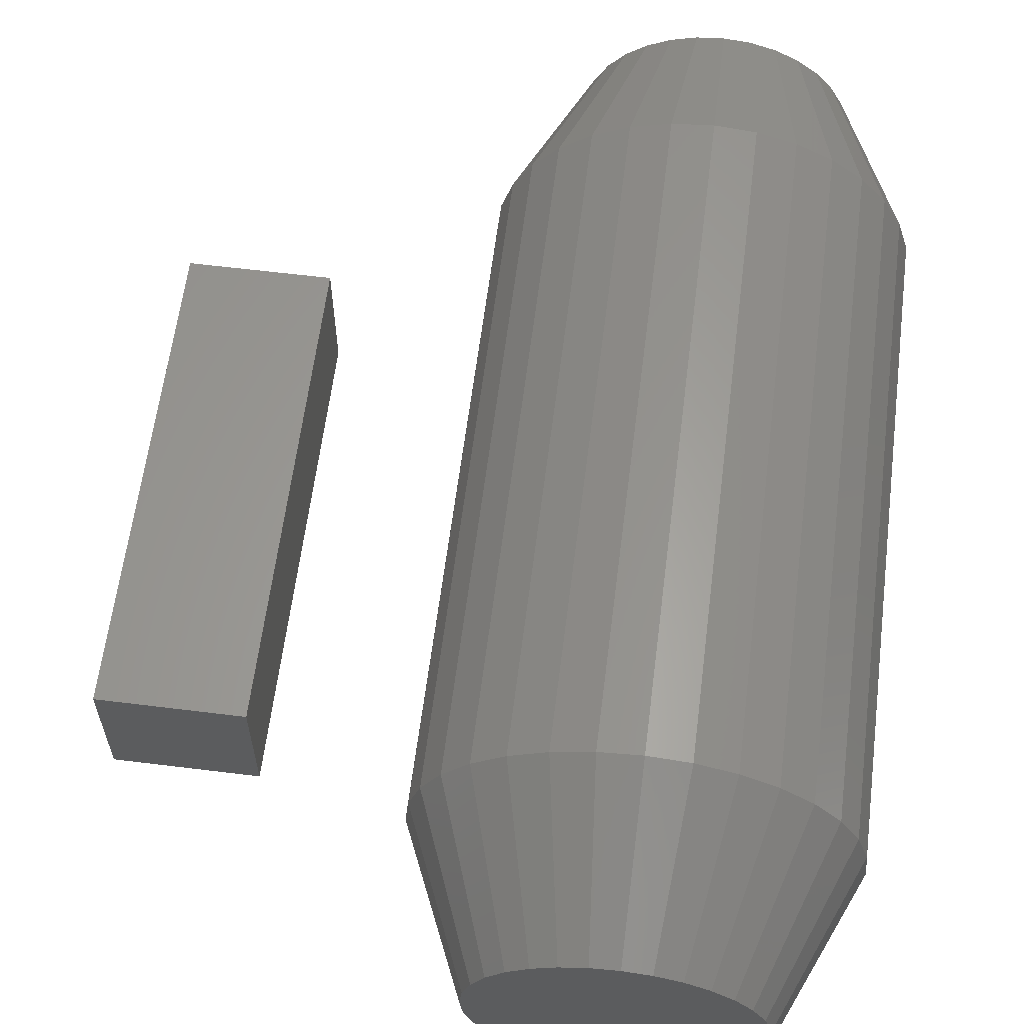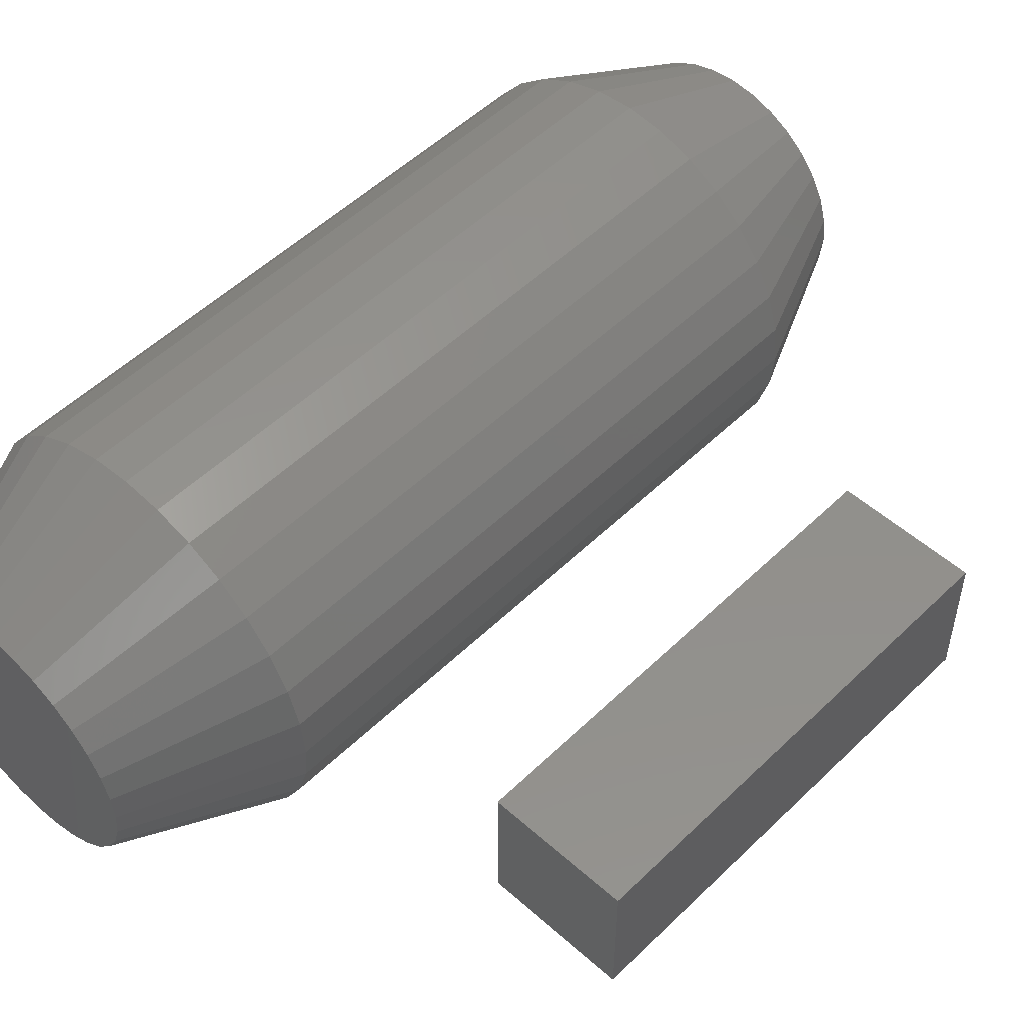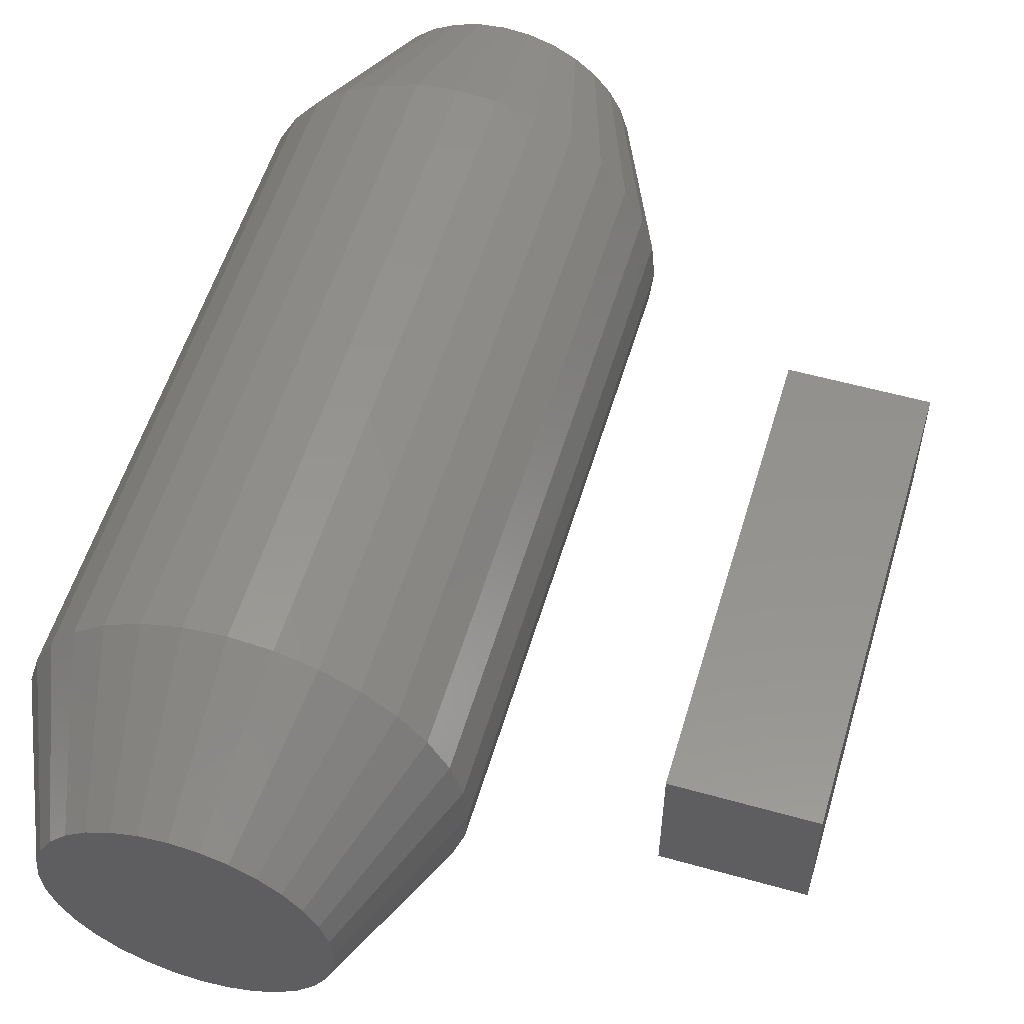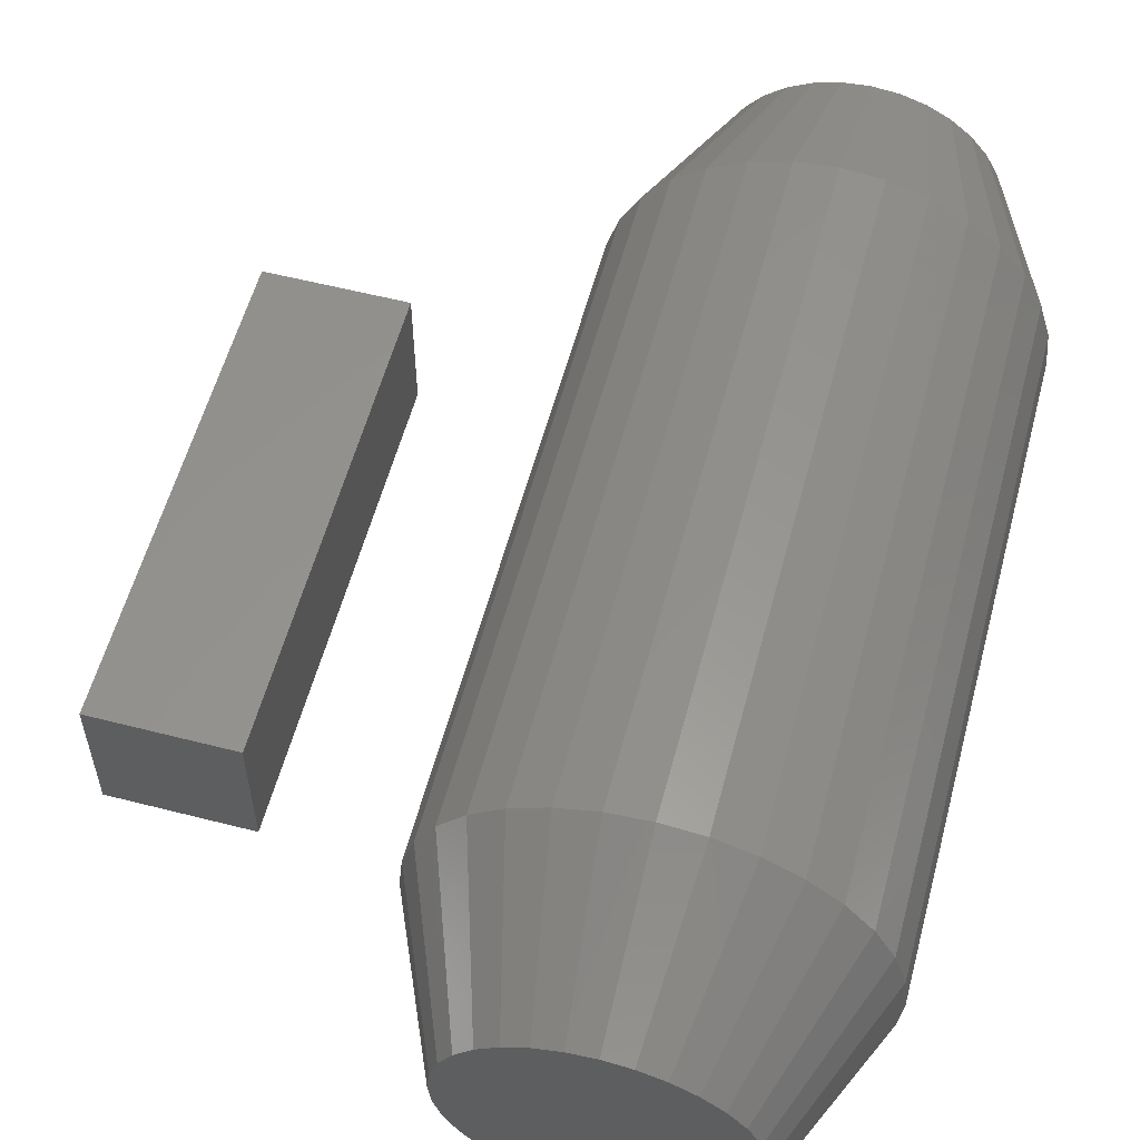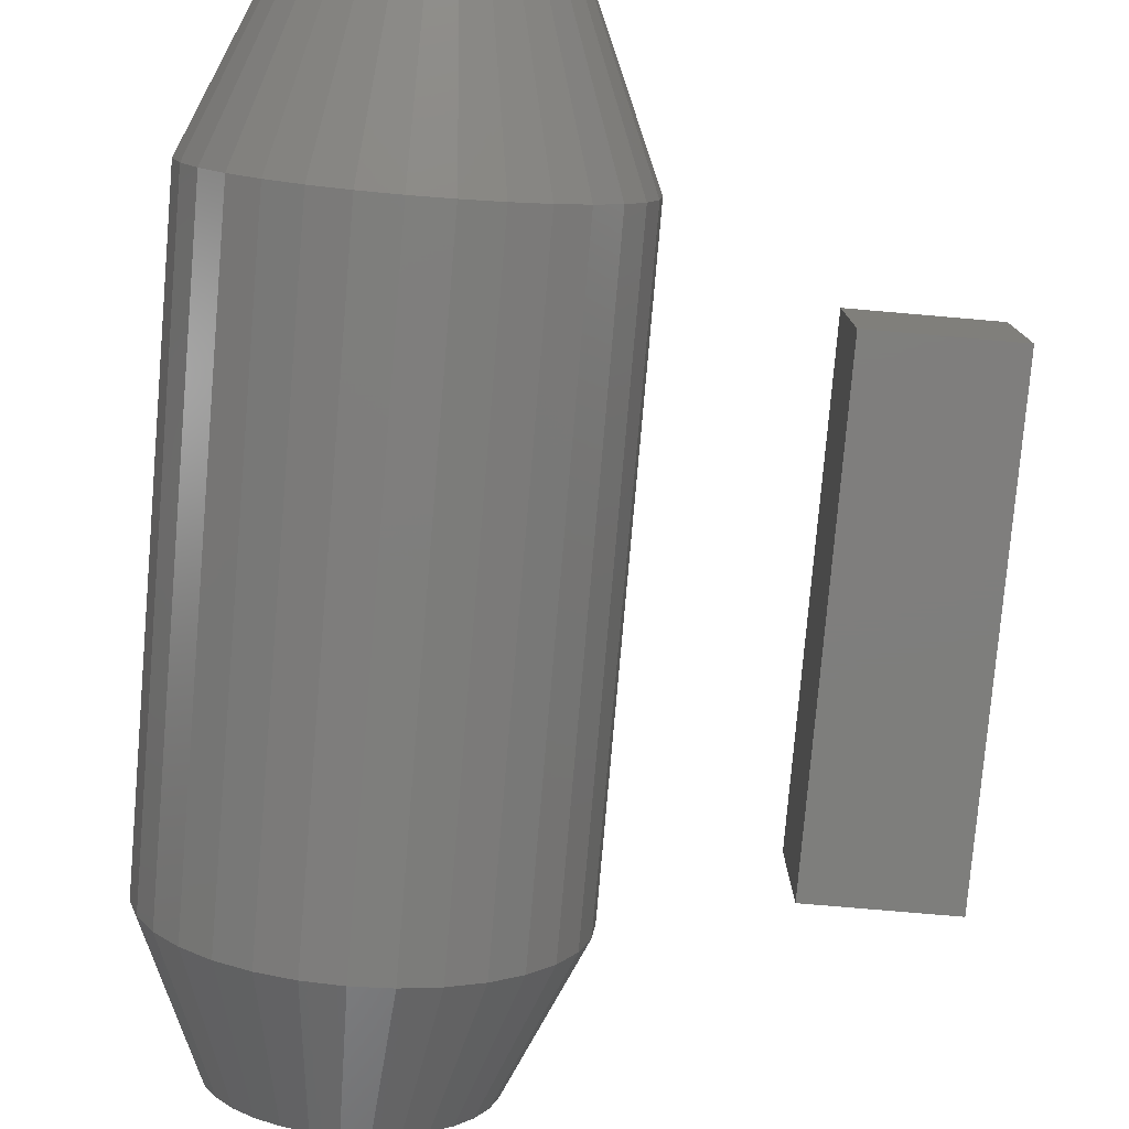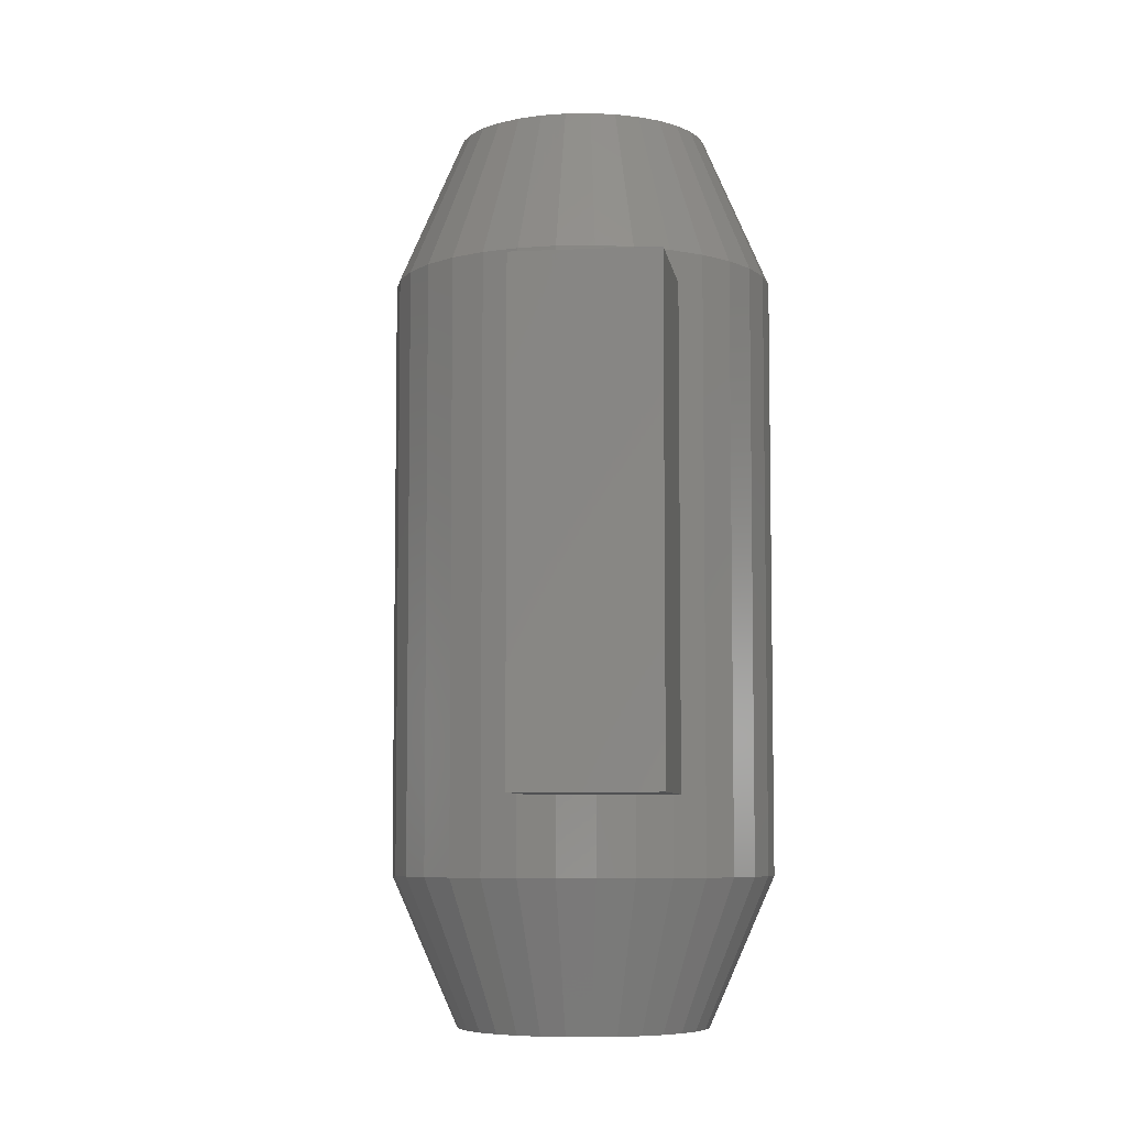
<metadata>
{"format":"stl","ext":"stl","renderer":"f3d","projection":"perspective","resolution":1024,"background":"white","views":[{"elev":61.6,"azim":7.2,"up":"+Y"},{"elev":51.9,"azim":-136.2,"up":"+Y"},{"elev":55.6,"azim":-163.5,"up":"+Y"},{"elev":57.4,"azim":14.9,"up":"+Y"},{"elev":-78.1,"azim":175.1,"up":"+Y"},{"elev":-6.5,"azim":-81.8,"up":"+Z"}]}
</metadata>
<code>
# stl→obj: 136 verts, 264 faces
v -0.3906 -0.1094 0.1875
v -0.2801 -0.1094 0.1875
v -0.3906 -0.1094 0.5625
v -0.2801 -0.1094 0.5625
v -0.3906 0 0.1875
v -0.3906 2.082e-17 0.5625
v -0.2801 6.135e-18 0.1875
v -0.2801 2.695e-17 0.5625
v 0.1628 -3.916e-17 0.125
v 0.1628 -3.916e-17 0.625
v 0.1598 -0.03119 0.125
v 0.1598 -0.03119 0.625
v 0.1507 -0.06118 0.125
v 0.1507 -0.06118 0.625
v 0.1359 -0.08882 0.125
v 0.1359 -0.08882 0.625
v 0.116 -0.113 0.125
v 0.116 -0.113 0.625
v 0.09178 -0.1329 0.125
v 0.09178 -0.1329 0.625
v 0.06414 -0.1477 0.125
v 0.06414 -0.1477 0.625
v 0.03415 -0.1568 0.125
v 0.03415 -0.1568 0.625
v 0.002961 -0.1599 0.125
v 0.002961 -0.1599 0.625
v -0.02823 -0.1568 0.125
v -0.02823 -0.1568 0.625
v -0.05822 -0.1477 0.125
v -0.05822 -0.1477 0.625
v -0.08586 -0.1329 0.125
v -0.08586 -0.1329 0.625
v -0.1101 -0.113 0.125
v -0.1101 -0.113 0.625
v -0.13 -0.08882 0.125
v -0.13 -0.08882 0.625
v -0.1447 -0.06118 0.125
v -0.1447 -0.06118 0.625
v -0.1538 -0.03119 0.125
v -0.1538 -0.03119 0.625
v -0.1569 1.958e-17 0.125
v -0.1569 1.958e-17 0.625
v -0.1538 0.03119 0.125
v -0.1538 0.03119 0.625
v -0.1447 0.06118 0.125
v -0.1447 0.06118 0.625
v -0.13 0.08882 0.125
v -0.13 0.08882 0.625
v -0.1101 0.113 0.125
v -0.1101 0.113 0.625
v -0.08586 0.1329 0.125
v -0.08586 0.1329 0.625
v -0.05822 0.1477 0.125
v -0.05822 0.1477 0.625
v -0.02823 0.1568 0.125
v -0.02823 0.1568 0.625
v 0.002961 0.1599 0.125
v 0.002961 0.1599 0.625
v 0.03415 0.1568 0.125
v 0.03415 0.1568 0.625
v 0.06414 0.1477 0.125
v 0.06414 0.1477 0.625
v 0.09178 0.1329 0.125
v 0.09178 0.1329 0.625
v 0.116 0.113 0.125
v 0.116 0.113 0.625
v 0.1359 0.08882 0.125
v 0.1359 0.08882 0.625
v 0.1507 0.06118 0.125
v 0.1507 0.06118 0.625
v 0.1598 0.03119 0.125
v 0.1598 0.03119 0.625
v -0.01756 0.1032 0.75
v 0.02348 0.1032 0.75
v 0.002961 0.1052 0.75
v -0.03729 0.09717 0.75
v 0.04321 0.09717 0.75
v -0.05547 0.08745 0.75
v 0.0614 0.08745 0.75
v 0.0614 -0.08745 0.75
v -0.03729 -0.09717 0.75
v 0.04321 -0.09717 0.75
v -0.01756 -0.1032 0.75
v 0.02348 -0.1032 0.75
v 0.002961 -0.1052 0.75
v 0.07733 0.07437 0.75
v -0.07141 0.07437 0.75
v 0.09042 0.05844 0.75
v -0.08449 0.05844 0.75
v 0.1001 0.04025 0.75
v -0.09421 0.04025 0.75
v 0.1061 0.02052 0.75
v -0.1002 0.02052 0.75
v 0.1081 2.212e-17 0.75
v -0.1022 -4.604e-09 0.75
v 0.1061 -0.02052 0.75
v -0.1002 -0.02052 0.75
v 0.1001 -0.04025 0.75
v -0.09421 -0.04025 0.75
v 0.09042 -0.05844 0.75
v -0.08449 -0.05844 0.75
v 0.07733 -0.07437 0.75
v -0.07141 -0.07437 0.75
v -0.05547 -0.08745 0.75
v 0.002961 0.1052 0
v 0.02348 0.1032 0
v -0.01756 0.1032 0
v -0.03729 0.09717 0
v 0.04321 0.09717 0
v -0.05547 0.08745 0
v 0.0614 0.08745 0
v 0.04321 -0.09717 0
v -0.03729 -0.09717 0
v 0.0614 -0.08745 0
v -0.01756 -0.1032 0
v 0.02348 -0.1032 0
v 0.002961 -0.1052 0
v -0.05547 -0.08745 0
v -0.07141 -0.07437 0
v 0.07733 -0.07437 0
v -0.08449 -0.05844 0
v 0.09042 -0.05844 0
v -0.09421 -0.04025 0
v 0.1001 -0.04025 0
v -0.1002 -0.02052 0
v 0.1061 -0.02052 0
v -0.1022 -4.604e-09 0
v 0.1081 2.212e-17 0
v -0.1002 0.02052 0
v 0.1061 0.02052 0
v -0.09421 0.04025 0
v 0.1001 0.04025 0
v -0.08449 0.05844 0
v 0.09042 0.05844 0
v -0.07141 0.07437 0
v 0.07733 0.07437 0
f 1 2 3
f 3 2 4
f 5 6 7
f 7 6 8
f 3 6 1
f 1 6 5
f 4 8 3
f 3 8 6
f 2 7 4
f 4 7 8
f 1 5 2
f 2 5 7
f 9 10 11
f 11 10 12
f 11 12 13
f 13 12 14
f 13 14 15
f 15 14 16
f 15 16 17
f 17 16 18
f 17 18 19
f 19 18 20
f 19 20 21
f 21 20 22
f 21 22 23
f 23 22 24
f 23 24 25
f 25 24 26
f 25 26 27
f 27 26 28
f 27 28 29
f 29 28 30
f 29 30 31
f 31 30 32
f 31 32 33
f 33 32 34
f 33 34 35
f 35 34 36
f 35 36 37
f 37 36 38
f 37 38 39
f 39 38 40
f 39 40 41
f 41 40 42
f 41 42 43
f 43 42 44
f 43 44 45
f 45 44 46
f 45 46 47
f 47 46 48
f 47 48 49
f 49 48 50
f 49 50 51
f 51 50 52
f 51 52 53
f 53 52 54
f 53 54 55
f 55 54 56
f 55 56 57
f 57 56 58
f 57 58 59
f 59 58 60
f 59 60 61
f 61 60 62
f 61 62 63
f 63 62 64
f 63 64 65
f 65 64 66
f 65 66 67
f 67 66 68
f 67 68 69
f 69 68 70
f 69 70 71
f 71 70 72
f 71 72 9
f 9 72 10
f 73 74 75
f 74 73 76
f 74 76 77
f 77 76 78
f 77 78 79
f 80 81 82
f 82 81 83
f 82 83 84
f 84 83 85
f 79 78 86
f 86 78 87
f 86 87 88
f 88 87 89
f 88 89 90
f 90 89 91
f 90 91 92
f 92 91 93
f 92 93 94
f 94 93 95
f 94 95 96
f 96 95 97
f 96 97 98
f 98 97 99
f 98 99 100
f 100 99 101
f 100 101 102
f 102 101 103
f 102 103 80
f 80 103 104
f 80 104 81
f 26 83 28
f 28 83 81
f 28 81 30
f 30 81 104
f 30 104 32
f 32 104 103
f 32 103 34
f 34 103 101
f 34 101 36
f 36 101 99
f 36 99 38
f 38 99 97
f 38 97 40
f 40 97 95
f 40 95 42
f 83 26 85
f 85 26 24
f 85 24 84
f 84 24 22
f 84 22 82
f 82 22 20
f 82 20 80
f 80 20 18
f 80 18 102
f 102 18 16
f 102 16 100
f 100 16 14
f 100 14 98
f 98 14 12
f 98 12 96
f 96 12 10
f 96 10 94
f 58 74 60
f 60 74 77
f 60 77 62
f 62 77 79
f 62 79 64
f 64 79 86
f 64 86 66
f 66 86 88
f 66 88 68
f 68 88 90
f 68 90 70
f 70 90 92
f 70 92 72
f 72 92 94
f 72 94 10
f 74 58 75
f 75 58 56
f 75 56 73
f 73 56 54
f 73 54 76
f 76 54 52
f 76 52 78
f 78 52 50
f 78 50 87
f 87 50 48
f 87 48 89
f 89 48 46
f 89 46 91
f 91 46 44
f 91 44 93
f 93 44 42
f 93 42 95
f 105 106 107
f 108 107 106
f 109 108 106
f 110 108 109
f 111 110 109
f 112 113 114
f 115 113 112
f 116 115 112
f 117 115 116
f 113 118 114
f 114 118 119
f 114 119 120
f 120 119 121
f 120 121 122
f 122 121 123
f 122 123 124
f 124 123 125
f 124 125 126
f 126 125 127
f 126 127 128
f 128 127 129
f 128 129 130
f 130 129 131
f 130 131 132
f 132 131 133
f 132 133 134
f 134 133 135
f 134 135 136
f 136 135 110
f 136 110 111
f 128 9 126
f 126 9 11
f 126 11 124
f 124 11 13
f 124 13 122
f 122 13 15
f 122 15 120
f 120 15 17
f 120 17 114
f 114 17 19
f 114 19 112
f 112 19 21
f 112 21 116
f 116 21 23
f 116 23 117
f 117 23 25
f 117 25 115
f 115 25 27
f 115 27 113
f 113 27 29
f 113 29 118
f 118 29 31
f 118 31 119
f 119 31 33
f 119 33 121
f 121 33 35
f 121 35 123
f 123 35 37
f 123 37 125
f 125 37 39
f 125 39 127
f 127 39 41
f 127 41 129
f 129 41 43
f 129 43 131
f 131 43 45
f 131 45 133
f 133 45 47
f 133 47 135
f 135 47 49
f 135 49 110
f 110 49 51
f 110 51 108
f 108 51 53
f 108 53 107
f 107 53 55
f 107 55 105
f 105 55 57
f 105 57 106
f 106 57 59
f 106 59 109
f 109 59 61
f 109 61 111
f 111 61 63
f 111 63 136
f 136 63 65
f 136 65 134
f 134 65 67
f 134 67 132
f 132 67 69
f 132 69 130
f 130 69 71
f 130 71 128
f 128 71 9

</code>
